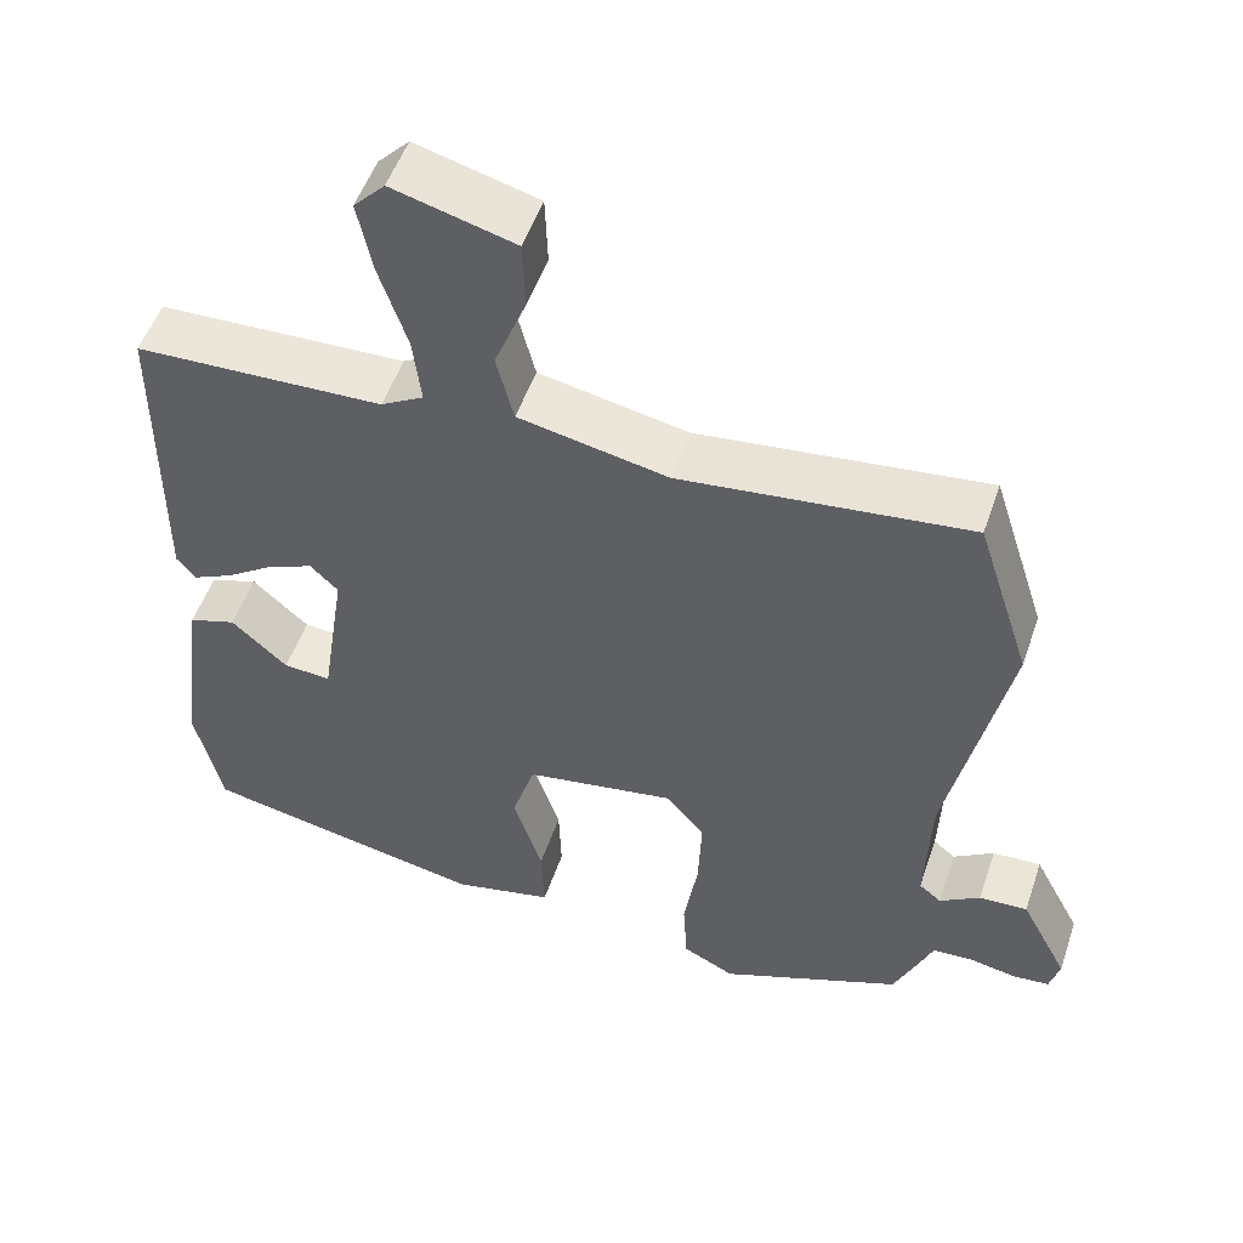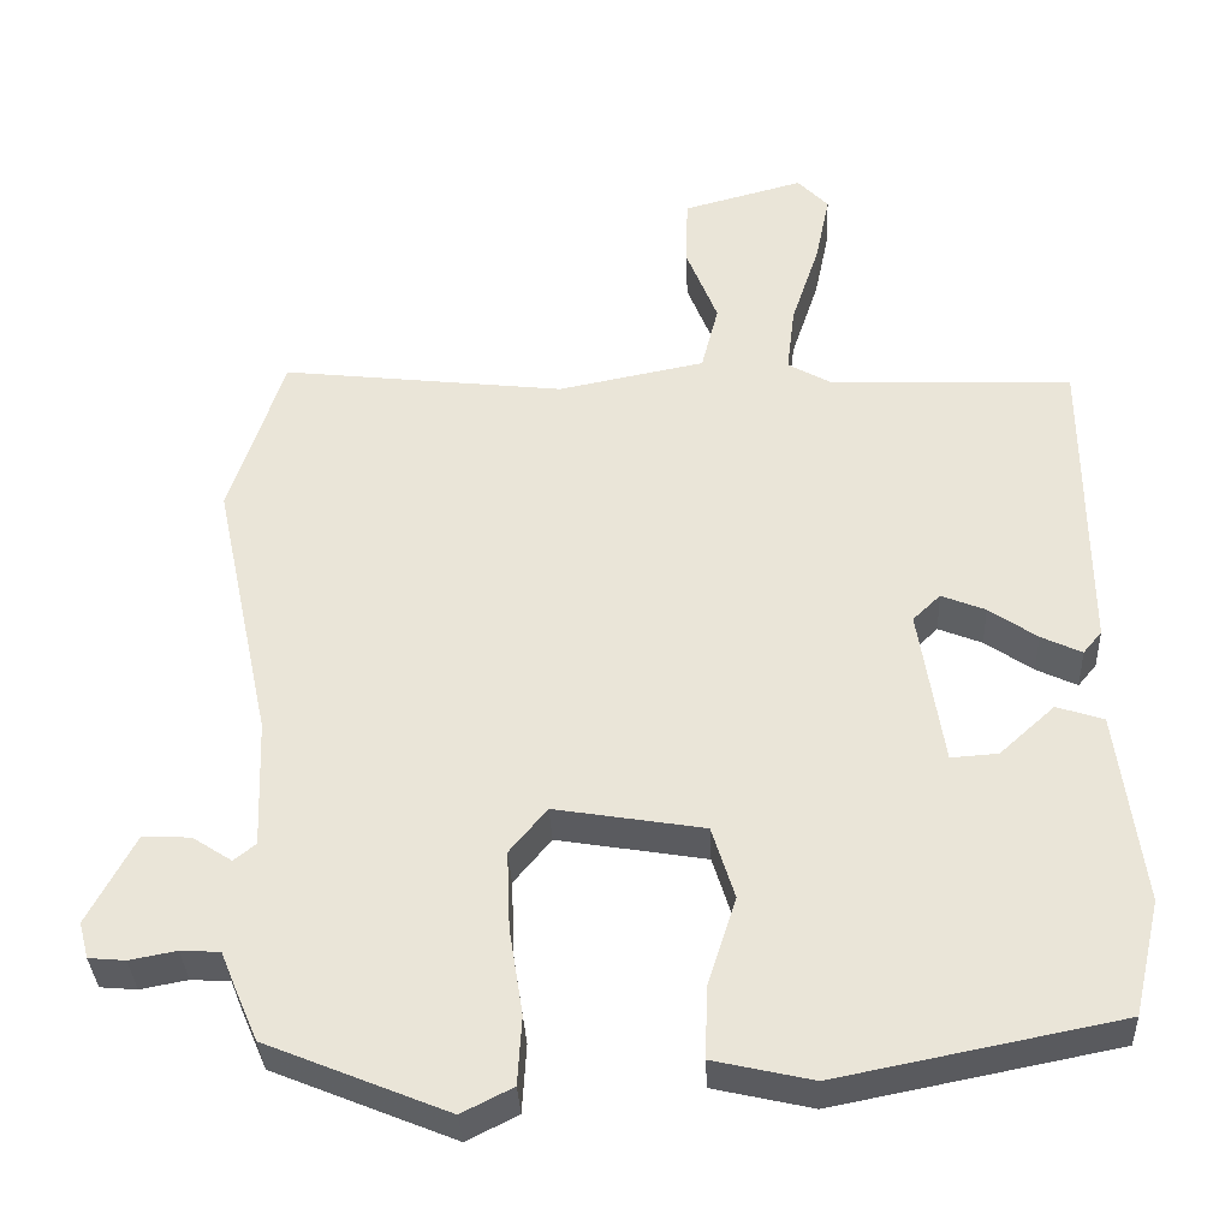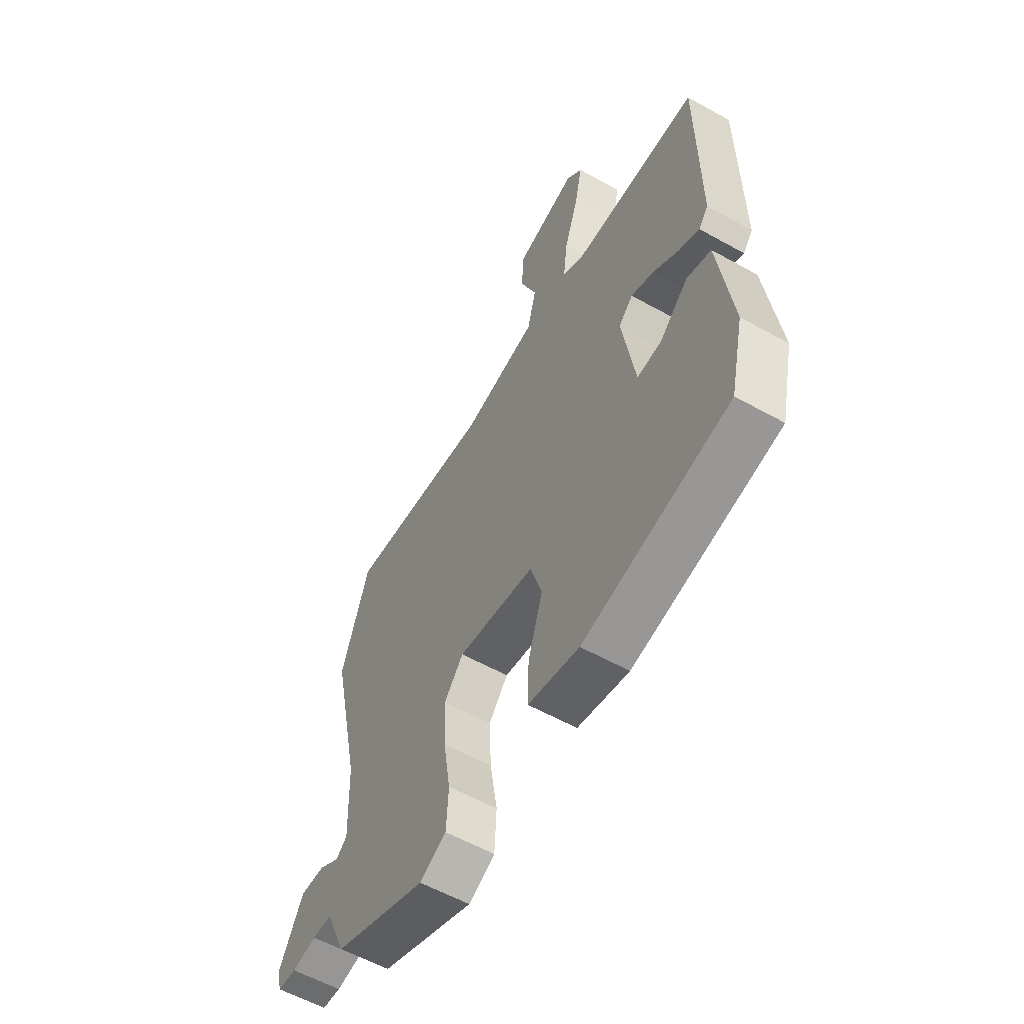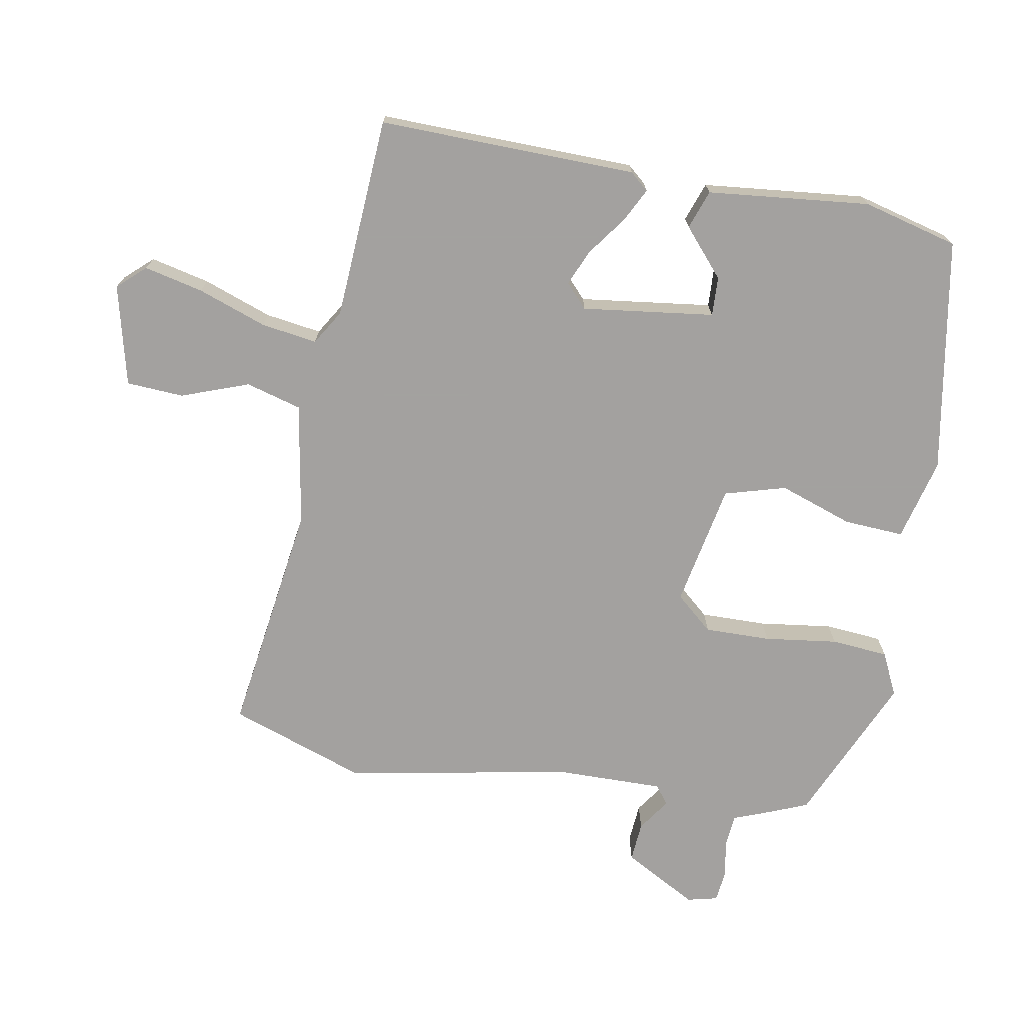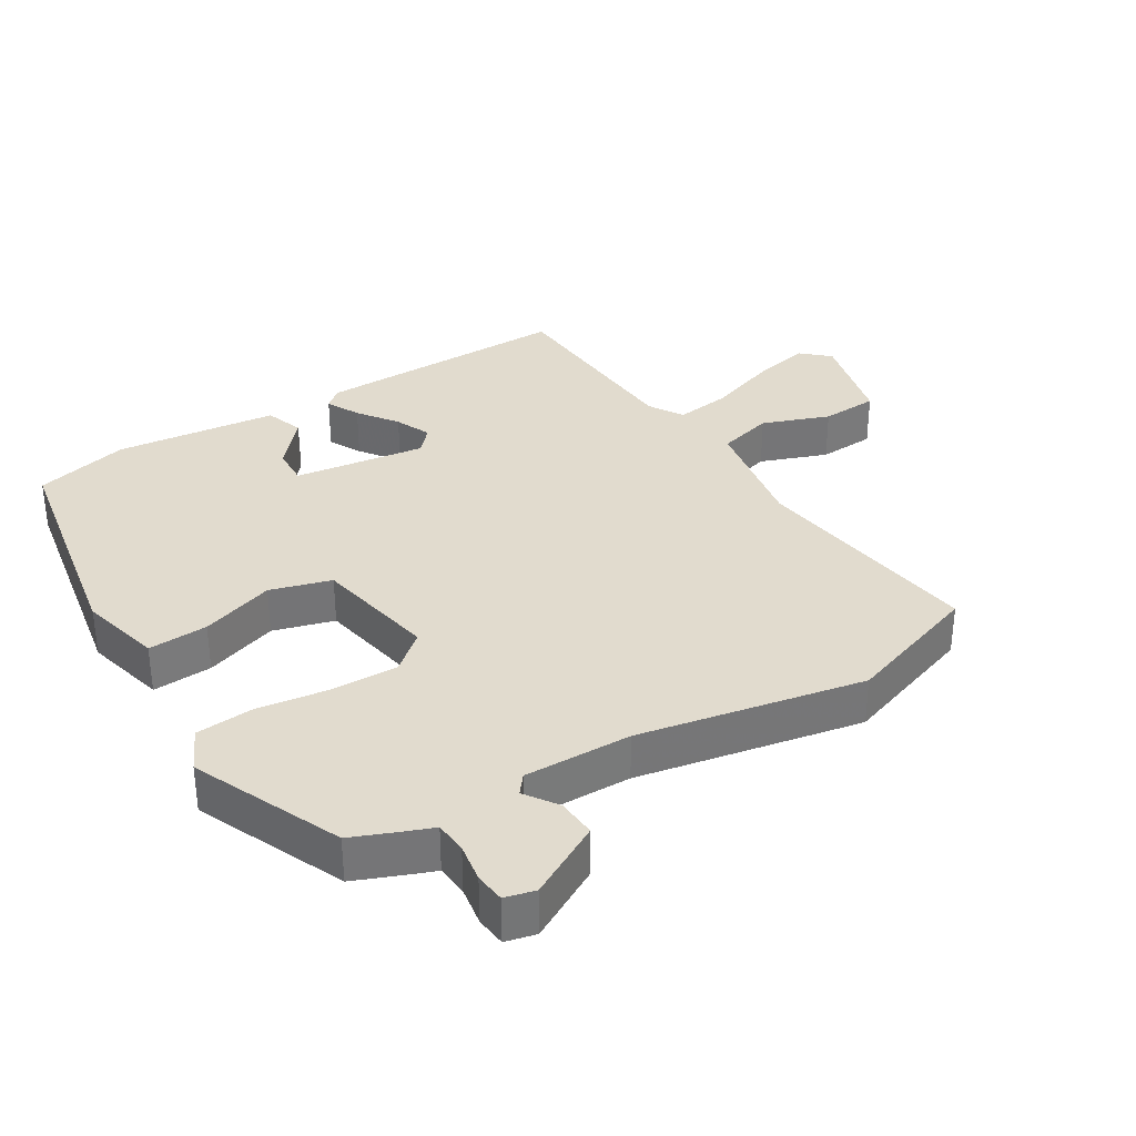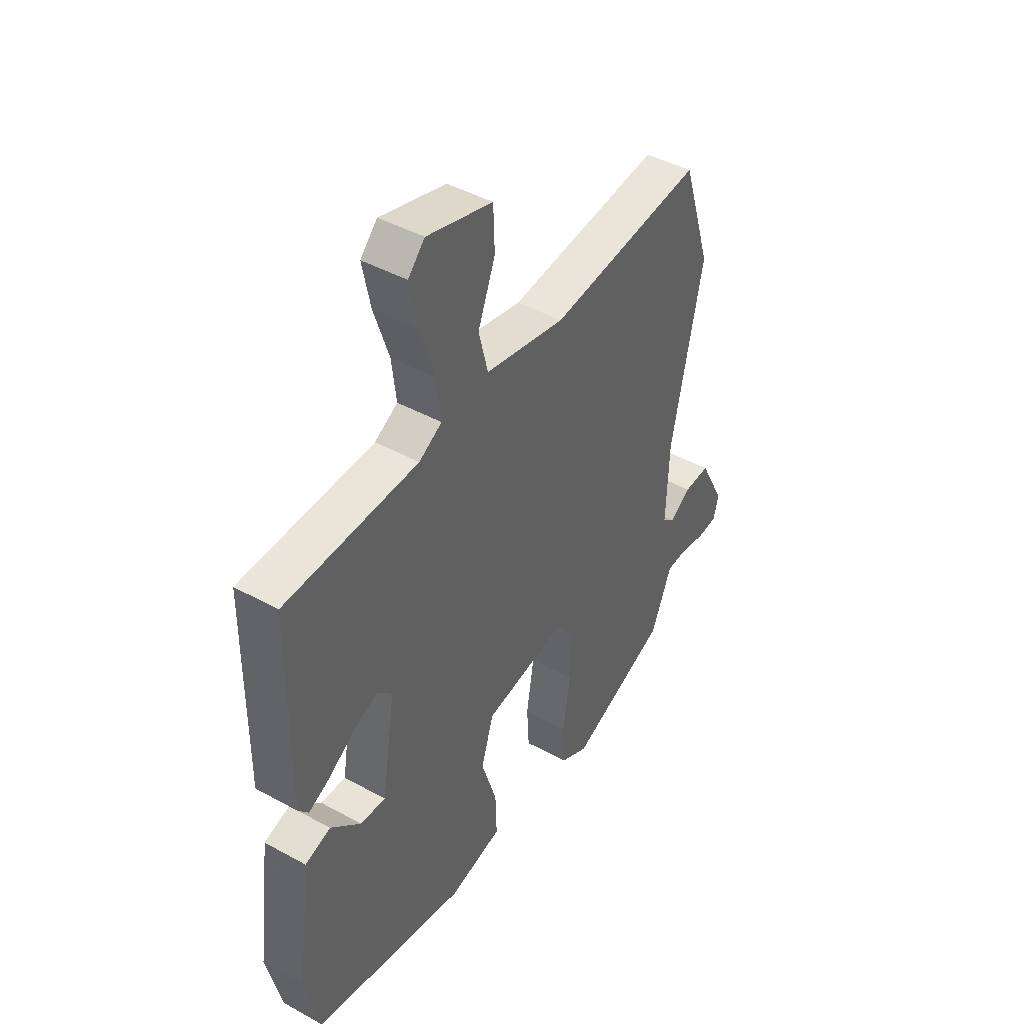
<metadata>
{"format":"obj","ext":"obj","renderer":"f3d","projection":"perspective","resolution":1024,"background":"white","views":[{"elev":52.1,"azim":-161.3,"up":"+Z"},{"elev":-34.9,"azim":2.6,"up":"+Z"},{"elev":-58.2,"azim":60.0,"up":"+Z"},{"elev":-72.3,"azim":78.4,"up":"+Y"},{"elev":33.9,"azim":-122.7,"up":"+Y"},{"elev":43.8,"azim":123.0,"up":"+Z"}]}
</metadata>
<code>
v -0.564 0.07 0.301
v -0.498 0.07 0.506
v -0.148 0.07 0.465
v 0.033 0.07 0.501
v 0.054 0.07 0.584
v 0.015 0.07 0.683
v 0.018 0.07 0.768
v 0.166 0.07 0.808
v 0.204 0.07 0.768
v 0.186 0.07 0.68
v 0.152 0.07 0.577
v 0.142 0.07 0.494
v 0.194 0.07 0.464
v 0.495 0.07 0.453
v 0.497 0.07 0.07
v 0.474 0.07 0.042
v 0.424 0.07 0.066
v 0.365 0.07 0.107
v 0.311 0.07 0.129
v 0.277 0.07 0.096
v 0.307 0.07 -0.099
v 0.365 0.07 -0.095
v 0.433 0.07 -0.033
v 0.491 0.07 -0.052
v 0.522 0.07 -0.292
v 0.489 0.07 -0.434
v 0.142 0.07 -0.503
v 0.02 0.07 -0.475
v 0.023 0.07 -0.386
v 0.058 0.07 -0.276
v 0.03 0.07 -0.186
v -0.154 0.07 -0.155
v -0.2 0.07 -0.211
v -0.196 0.07 -0.309
v -0.179 0.07 -0.417
v -0.184 0.07 -0.502
v -0.247 0.07 -0.534
v -0.47 0.07 -0.442
v -0.499 0.07 -0.375
v -0.517 0.07 -0.331
v -0.565 0.07 -0.328
v -0.623 0.07 -0.339
v -0.668 0.07 -0.335
v -0.68 0.07 -0.29
v -0.622 0.07 -0.179
v -0.563 0.07 -0.182
v -0.514 0.07 -0.214
v -0.487 0.07 -0.192
v -0.493 0.07 -0.032
v -0.564 0 0.301
v -0.498 0 0.506
v -0.148 0 0.465
v 0.033 0 0.501
v 0.054 0 0.584
v 0.015 0 0.683
v 0.018 0 0.768
v 0.166 0 0.808
v 0.204 0 0.768
v 0.186 0 0.68
v 0.152 0 0.577
v 0.142 0 0.494
v 0.194 0 0.464
v 0.495 0 0.453
v 0.497 0 0.07
v 0.474 0 0.042
v 0.424 0 0.066
v 0.365 0 0.107
v 0.311 0 0.129
v 0.277 0 0.096
v 0.307 0 -0.099
v 0.365 0 -0.095
v 0.433 0 -0.033
v 0.491 0 -0.052
v 0.522 0 -0.292
v 0.489 0 -0.434
v 0.142 0 -0.503
v 0.02 0 -0.475
v 0.023 0 -0.386
v 0.058 0 -0.276
v 0.03 0 -0.186
v -0.154 0 -0.155
v -0.2 0 -0.211
v -0.196 0 -0.309
v -0.179 0 -0.417
v -0.184 0 -0.502
v -0.247 0 -0.534
v -0.47 0 -0.442
v -0.499 0 -0.375
v -0.517 0 -0.331
v -0.565 0 -0.328
v -0.623 0 -0.339
v -0.668 0 -0.335
v -0.68 0 -0.29
v -0.622 0 -0.179
v -0.563 0 -0.182
v -0.514 0 -0.214
v -0.487 0 -0.192
v -0.493 0 -0.032
f 45 46 47
f 44 45 47
f 43 44 47
f 42 43 47
f 41 42 47
f 40 41 47 48
f 39 40 48
f 38 39 48
f 37 38 48
f 36 37 48
f 35 36 48
f 34 35 48
f 33 34 48 49
f 28 29 30
f 27 28 30
f 26 27 30
f 25 26 30
f 24 25 30
f 22 23 24
f 22 24 30
f 21 22 30 31
f 16 17 18
f 15 16 18
f 14 15 18
f 13 14 18
f 12 13 18 19
f 9 10 11
f 8 9 11
f 7 8 11
f 6 7 11
f 5 6 11
f 4 5 11 12
f 12 19 20
f 4 12 20
f 3 4 20
f 1 2 3
f 49 1 3
f 33 49 3
f 32 33 3
f 21 31 32
f 20 21 32
f 3 20 32
f 96 95 94
f 96 94 93
f 96 93 92
f 96 92 91
f 96 91 90
f 97 96 90 89
f 97 89 88
f 97 88 87
f 97 87 86
f 97 86 85
f 97 85 84
f 97 84 83
f 98 97 83 82
f 79 78 77
f 79 77 76
f 79 76 75
f 79 75 74
f 79 74 73
f 73 72 71
f 79 73 71
f 80 79 71 70
f 67 66 65
f 67 65 64
f 67 64 63
f 67 63 62
f 68 67 62 61
f 60 59 58
f 60 58 57
f 60 57 56
f 60 56 55
f 60 55 54
f 61 60 54 53
f 69 68 61
f 69 61 53
f 69 53 52
f 52 51 50
f 52 50 98
f 52 98 82
f 52 82 81
f 81 80 70
f 81 70 69
f 81 69 52
f 1 50 51 2
f 2 51 52 3
f 3 52 53 4
f 4 53 54 5
f 5 54 55 6
f 6 55 56 7
f 7 56 57 8
f 8 57 58 9
f 9 58 59 10
f 10 59 60 11
f 11 60 61 12
f 12 61 62 13
f 13 62 63 14
f 14 63 64 15
f 15 64 65 16
f 16 65 66 17
f 17 66 67 18
f 18 67 68 19
f 19 68 69 20
f 20 69 70 21
f 21 70 71 22
f 22 71 72 23
f 23 72 73 24
f 24 73 74 25
f 25 74 75 26
f 26 75 76 27
f 27 76 77 28
f 28 77 78 29
f 29 78 79 30
f 30 79 80 31
f 31 80 81 32
f 32 81 82 33
f 33 82 83 34
f 34 83 84 35
f 35 84 85 36
f 36 85 86 37
f 37 86 87 38
f 38 87 88 39
f 39 88 89 40
f 40 89 90 41
f 41 90 91 42
f 42 91 92 43
f 43 92 93 44
f 44 93 94 45
f 45 94 95 46
f 46 95 96 47
f 47 96 97 48
f 48 97 98 49
f 49 98 50 1

</code>
